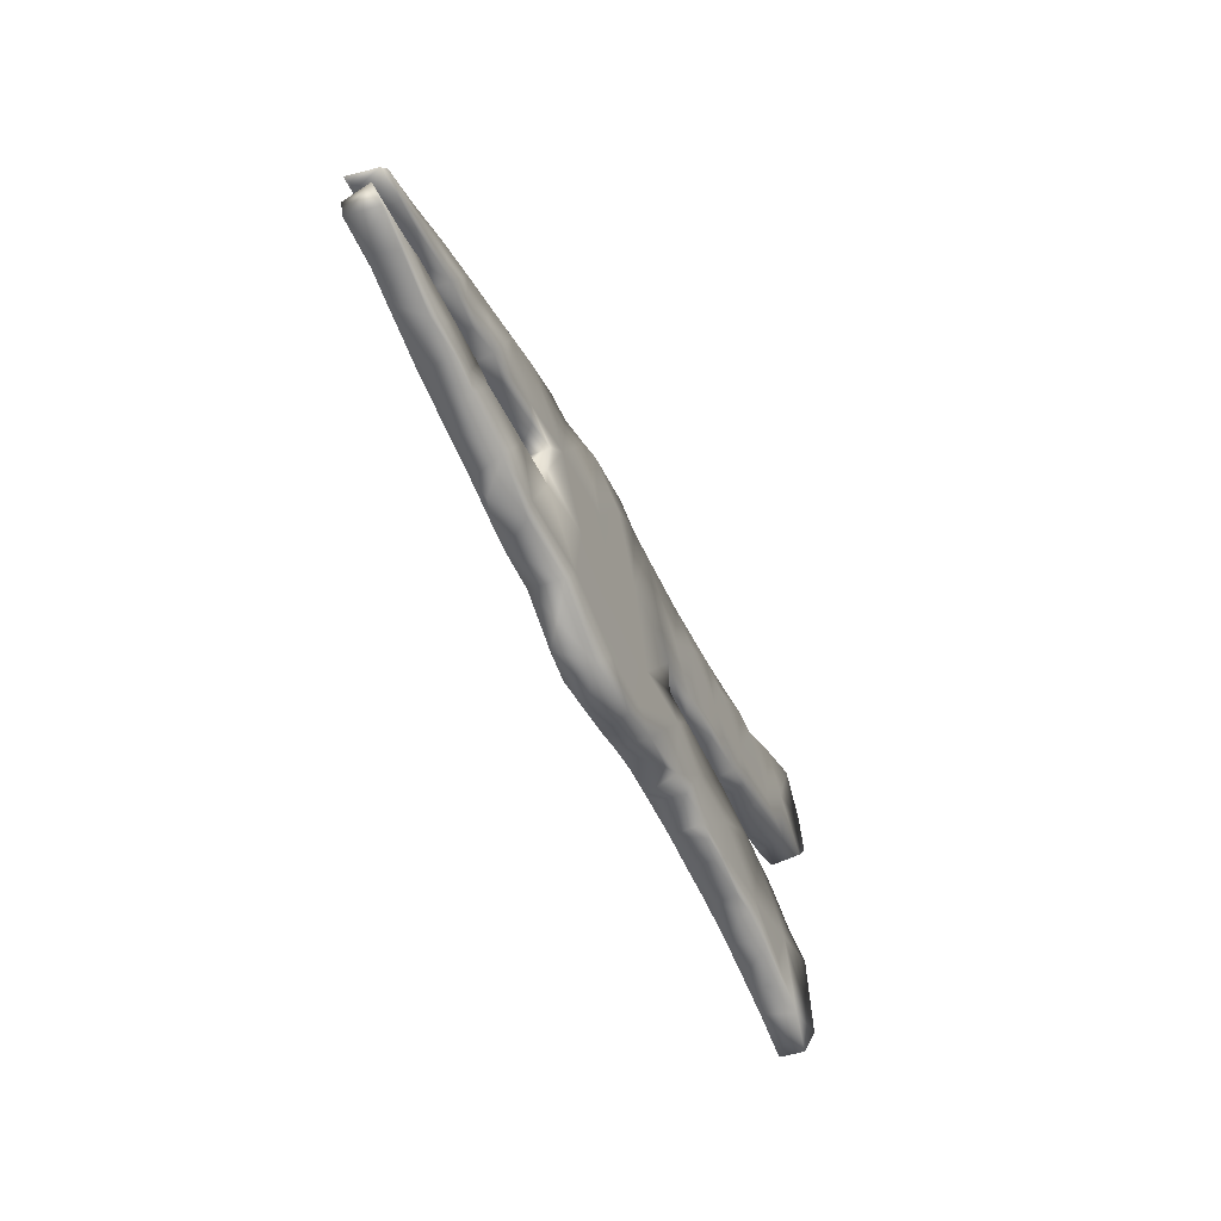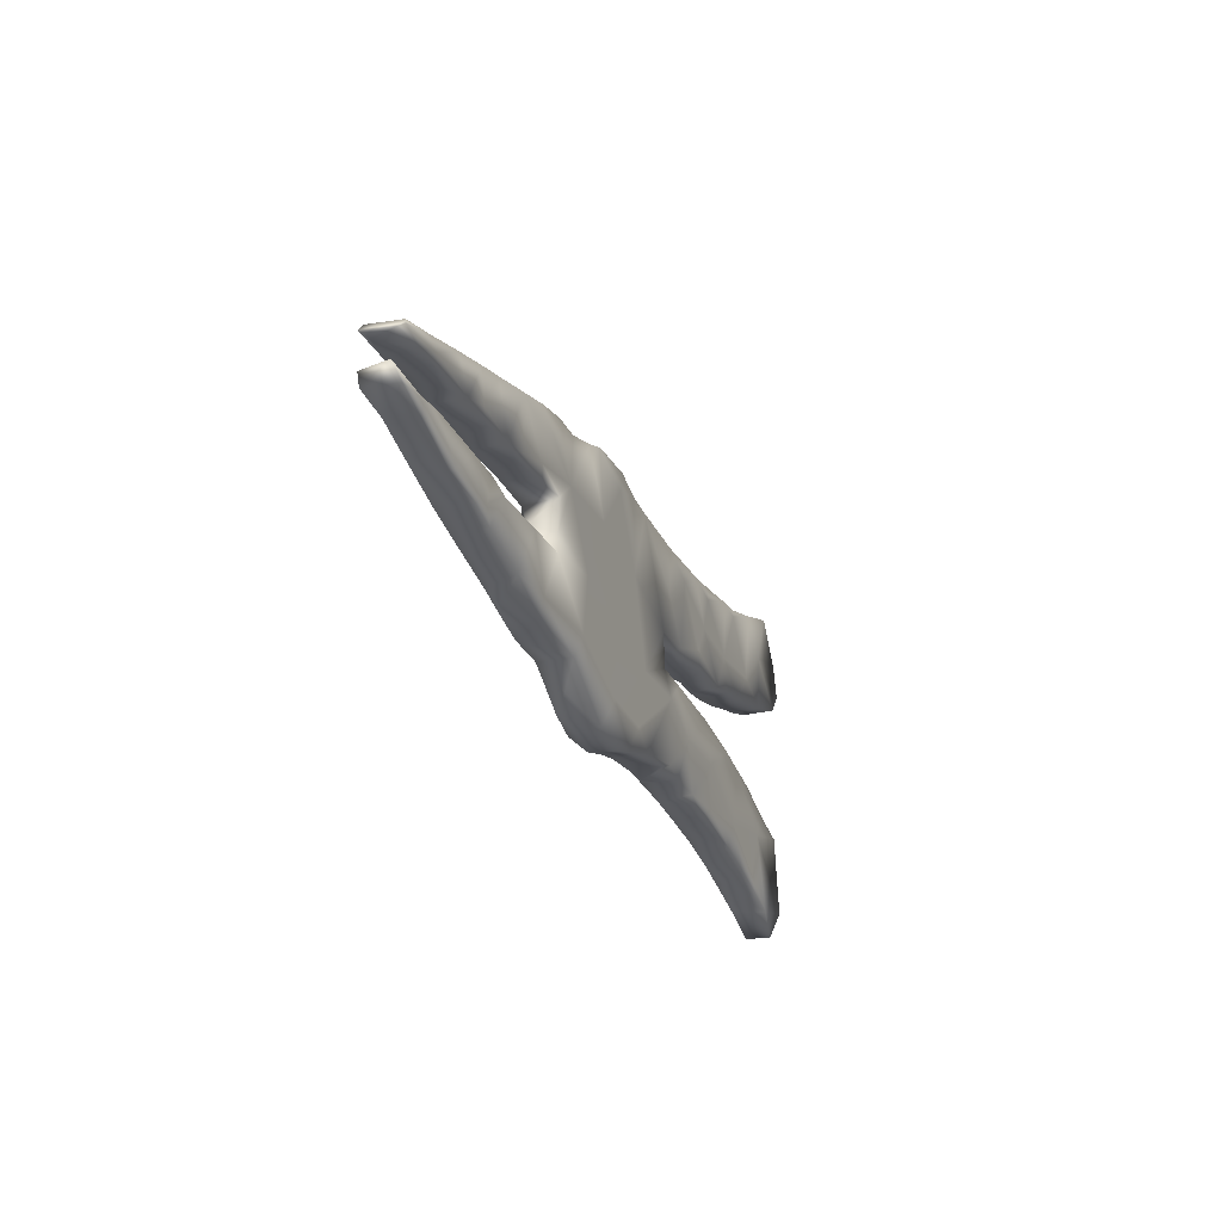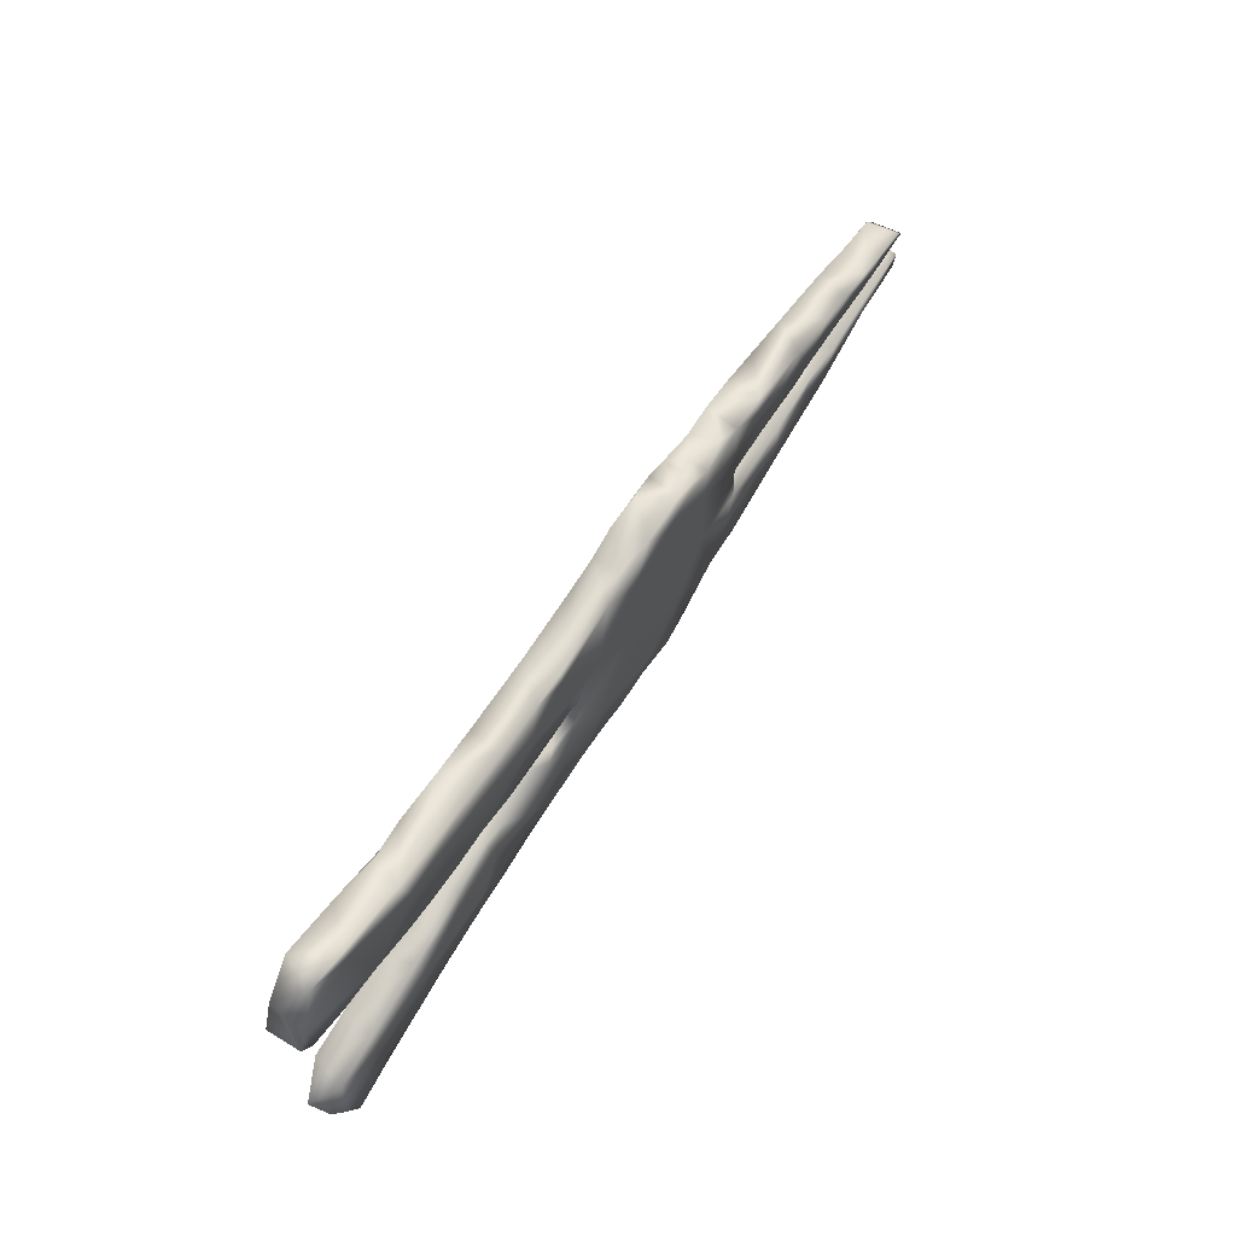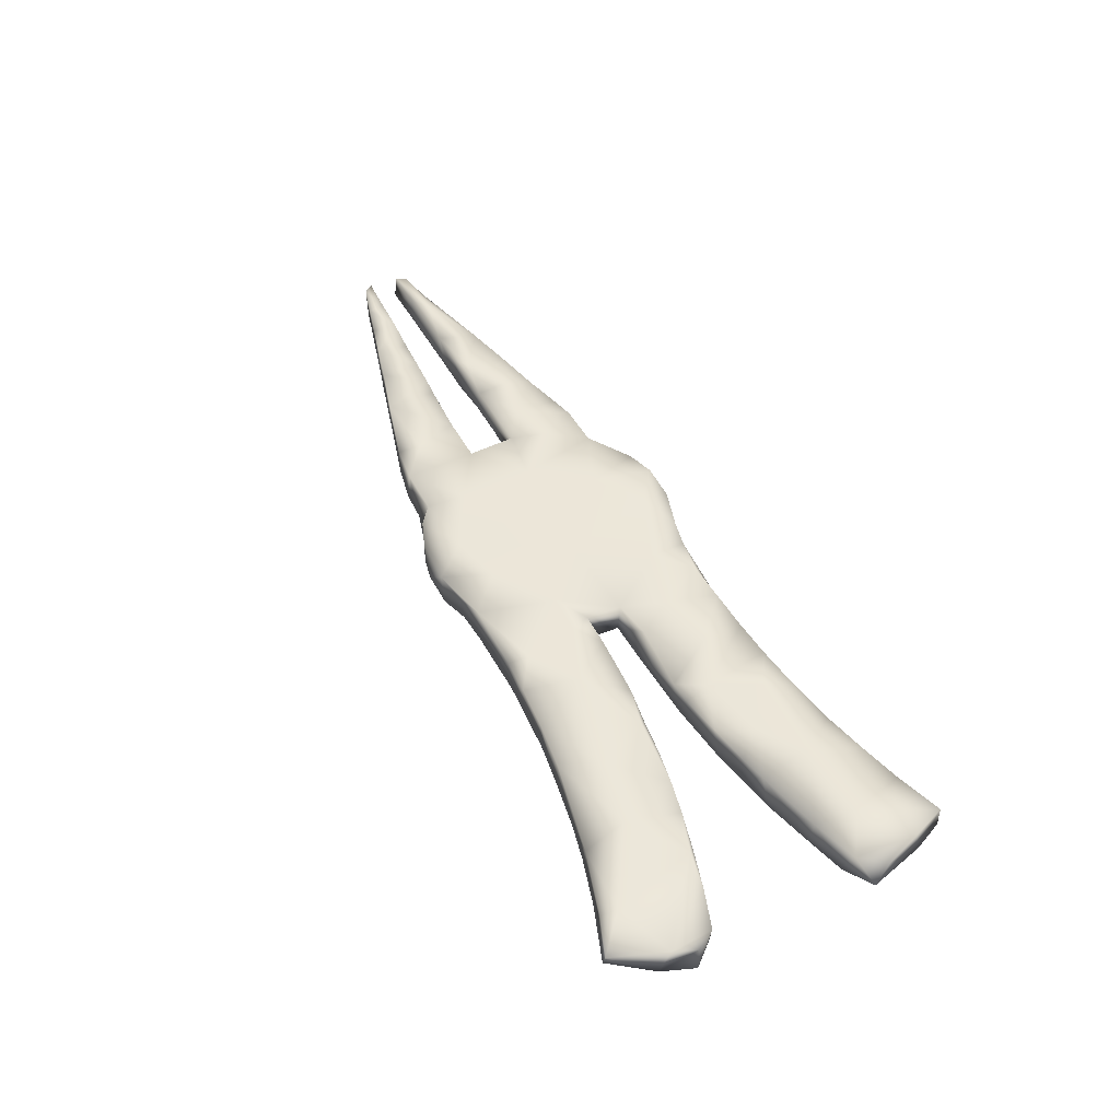
<metadata>
{"format":"obj","ext":"obj","renderer":"f3d","projection":"perspective","resolution":1024,"background":"white","views":[{"elev":-47.3,"azim":113.2,"up":"+Y"},{"elev":-24.5,"azim":110.1,"up":"+Y"},{"elev":64.0,"azim":-57.9,"up":"+Y"},{"elev":48.9,"azim":-116.3,"up":"+Z"}]}
</metadata>
<code>
v 0.8694 0.02738 -0.023
v 0.8519 0.04694 -0.02409
v 0.8608 0.04465 0.02682
v 0.8747 0.02824 0.02566
v 0.8585 0.03659 -0.02787
v 0.8521 0.02856 0.02018
v 0.8804 -0.02244 -0.02155
v 0.87 -0.02345 0.02607
v 0.8067 0.03068 0.02687
v 0.8601 -0.04058 0.02758
v 0.8563 -0.04177 -0.02593
v 0.8079 -0.05351 0.02259
v 0.8158 0.0279 -0.02497
v 0.7968 -0.05646 -0.02341
v 0.8031 0.05954 0.02688
v 0.7962 -0.02458 -0.02032
v 0.7953 -0.02513 0.02468
v 0.748 0.03192 0.02707
v 0.7678 -0.04826 0.02748
v 0.786 0.06403 -0.02456
v 0.8033 -0.03613 -0.02775
v 0.7405 -0.07025 0.02497
v 0.7079 -0.0789 -0.01864
v 0.7692 0.04741 -0.02768
v 0.7345 -0.0267 -0.01605
v 0.7471 0.07421 0.0271
v 0.7706 0.02973 -0.02367
v 0.705 0.0851 -0.02733
v 0.761 -0.02842 -0.02758
v 0.6583 -0.0294 -0.0158
v 0.676 0.03453 -0.02744
v 0.6895 0.08921 0.02792
v 0.7134 0.03351 -0.007029
v 0.6798 0.03555 0.02635
v 0.6554 -0.03095 -0.02754
v 0.6465 -0.09391 -0.02728
v 0.6988 -0.07642 -0.02751
v 0.6361 0.1038 -0.02761
v 0.6281 0.05058 -0.02769
v 0.6262 0.03696 0.02617
v 0.672 -0.02911 0.02762
v 0.647 -0.09394 0.02736
v 0.5802 0.1183 -0.02759
v 0.5976 0.03888 -0.01955
v 0.5751 0.03926 0.02646
v 0.5842 -0.04723 0.02767
v 0.6097 -0.0785 -0.02764
v 0.6237 0.106 0.0282
v 0.5477 0.03986 -0.02752
v 0.6045 -0.03027 0.02381
v 0.5883 -0.03105 -0.02601
v 0.5681 -0.1138 0.02684
v 0.5404 0.04198 0.02806
v 0.5976 -0.1063 -0.02674
v 0.5576 -0.0436 -0.02803
v 0.4942 0.04999 -0.0275
v 0.4484 0.04538 0.02767
v 0.5118 -0.03375 -0.01768
v 0.504 -0.0881 0.02763
v 0.5416 0.1282 0.02764
v 0.5064 -0.1292 -0.02739
v 0.5003 0.04124 -0.01738
v 0.4467 -0.03526 -0.01302
v 0.5008 -0.03416 0.02649
v 0.4885 -0.1321 0.02686
v 0.4574 -0.1417 0.01766
v 0.4295 -0.07582 0.02757
v 0.4293 0.1582 -0.02769
v 0.4205 -0.1504 0.02721
v 0.4309 0.06811 -0.02775
v 0.4975 0.1403 -0.02761
v 0.4132 -0.1524 -0.02108
v 0.4265 0.1592 0.02675
v 0.4155 0.04584 -0.02246
v 0.4518 -0.03927 -0.02777
v 0.4153 -0.1212 -0.02772
v 0.3808 -0.1604 0.02722
v 0.3632 0.166 0.02767
v 0.3713 0.01176 0.01643
v 0.3689 -0.03769 -0.02761
v 0.3707 -0.007589 -0.02718
v 0.3065 -0.1631 -0.02691
v 0.4243 0.1192 0.02768
v 0.3654 0.04908 -0.02743
v 0.3654 0.04359 0.02767
v 0.3666 0.1702 -0.02741
v 0.353 -0.09388 0.02754
v 0.3691 -0.03873 0.02713
v 0.3136 0.172 -0.02588
v 0.3343 0.1714 0.01839
v 0.2801 -0.0278 0.02759
v 0.2667 -0.1946 0.00113
v 0.3233 0.08656 -0.02768
v 0.2787 0.1732 -0.004199
v 0.3074 -0.1628 0.02753
v 0.1986 -0.2245 -0.02631
v 0.2759 0.09905 0.02771
v 0.2711 -0.116 -0.02772
v 0.2809 0.1658 0.02757
v 0.2556 -0.02018 -0.02761
v 0.248 0.1908 0.02708
v 0.2497 0.1893 -0.0277
v 0.2329 -0.2113 0.02638
v 0.2054 0.2065 0.02583
v 0.1694 0.2132 -0.02373
v 0.1914 0.09157 -0.02759
v 0.2092 -0.1233 0.02758
v 0.1938 0.01449 0.02756
v 0.211 0.2048 -0.02752
v 0.1774 0.1501 0.02771
v 0.1125 0.211 -0.02747
v 0.1863 -0.2254 0.02723
v 0.121 0.2119 0.0276
v 0.1233 0.1771 -0.02754
v 0.1262 -0.1806 0.0276
v 0.1251 -0.2269 0.02235
v 0.1468 -0.1613 -0.02765
v 0.06128 0.06827 -0.0276
v 0.02281 0.1883 0.02775
v 0.05287 -0.2042 0.02776
v 0.06936 0.1977 0.01438
v 0.0475 -0.1668 -0.02773
v 0.1328 -0.04303 -0.02761
v 0.08847 -0.2189 -0.02763
v 0.06651 0.1959 -0.02752
v 0.08119 -0.01794 0.02757
v 0.03211 0.1939 0.01037
v 0.01431 0.1915 -0.02755
v 0.08912 0.1287 0.02767
v 0.01774 -0.06926 -0.02767
v 0.005894 -0.1327 0.02755
v 0.006192 -0.1944 0.02726
v -0.1068 0.1883 -0.02752
v 0.008738 -0.1943 -0.02753
v -0.01094 0.05954 0.02764
v -0.06902 0.03109 -0.02764
v -0.05023 -0.186 0.02774
v -0.07092 -0.02819 -0.02748
v -0.06804 0.02878 0.02721
v -0.05838 -0.1909 -0.02299
v -0.09784 0.1882 0.02738
v -0.09748 0.152 0.0276
v -0.12 -0.1892 0.02731
v -0.07739 0.06005 0.02774
v -0.09658 -0.1918 0.01953
v -0.09272 -0.1762 -0.0277
v -0.1255 -0.1888 -0.02801
v -0.1218 -0.02976 0.02134
v -0.0963 -0.1044 0.02767
v -0.1008 -0.06627 -0.02781
v -0.1272 0.02898 0.02734
v -0.1774 0.0982 0.02766
v -0.1387 -0.03059 -0.02738
v -0.1459 0.02826 -0.01346
v -0.101 0.1078 -0.02758
v -0.1806 -0.1054 -0.02787
v -0.1376 -0.04149 0.02763
v -0.1578 0.1904 0.02751
v -0.1518 0.03809 -0.0276
v -0.1867 0.03121 -0.008293
v -0.1749 0.1621 -0.02757
v -0.2349 0.1957 0.02759
v -0.2203 -0.196 -0.02607
v -0.2699 -0.03769 -0.02787
v -0.195 -0.1928 0.02706
v -0.1928 -0.1273 0.02788
v -0.2349 0.1955 -0.02785
v -0.2359 0.03443 0.02738
v -0.2491 0.0364 -0.02666
v -0.1886 -0.03194 -0.002446
v -0.1969 -0.187 -0.02771
v -0.2522 -0.03486 0.02414
v -0.2688 -0.1988 -0.02689
v -0.3135 0.2054 0.02712
v -0.2726 0.1222 -0.02773
v -0.2417 0.07155 -0.02766
v -0.2889 -0.03921 0.01857
v -0.2805 -0.08143 0.02758
v -0.2949 0.04084 0.01762
v -0.2889 -0.1789 -0.02779
v -0.2628 -0.1978 0.02822
v -0.3592 0.05106 0.02718
v -0.2949 -0.1039 -0.02783
v -0.3096 0.2057 -0.02738
v -0.3632 -0.04895 0.02603
v -0.3388 0.141 0.02759
v -0.3466 -0.2088 -0.02351
v -0.2947 0.1828 -0.02778
v -0.3425 -0.2083 0.02726
v -0.3033 0.05127 0.0275
v -0.3675 0.2148 -0.004603
v -0.3808 -0.05129 -0.02744
v -0.377 -0.2137 -0.02719
v -0.3422 0.0474 -0.02738
v -0.4334 -0.06038 0.02744
v -0.3692 -0.04943 -0.000863
v -0.3169 -0.1638 0.02751
v -0.3799 0.1139 -0.02768
v -0.4332 -0.06143 -0.02757
v -0.3881 0.0549 -0.02701
v -0.4504 -0.2285 -0.02703
v -0.3911 0.2183 -0.02756
v -0.4732 0.2372 0.02763
v -0.4218 -0.222 0.02727
v -0.4363 0.2123 -0.02772
v -0.42 0.06109 0.02754
v -0.4564 0.2334 -0.02124
v -0.3863 -0.111 0.02753
v -0.4766 -0.07062 0.02745
v -0.4104 -0.1661 -0.02787
v -0.4951 -0.07371 -0.02761
v -0.5221 -0.2457 -0.02701
v -0.5219 -0.2466 0.003961
v -0.4772 0.07327 0.02744
v -0.451 0.06722 -0.02771
v -0.5374 -0.08415 0.004981
v -0.5457 0.09708 0.02755
v -0.4944 -0.2394 0.02748
v -0.4608 -0.1596 0.02751
v -0.577 0.09876 -0.02732
v -0.5313 0.2529 -0.02738
v -0.4528 0.1596 0.02768
v -0.5873 -0.0979 0.02752
v -0.5056 -0.2186 -0.02764
v -0.5031 0.1269 -0.02768
v -0.5428 0.08872 0.02087
v -0.5433 -0.1405 -0.02779
v -0.5686 -0.2593 0.02733
v -0.5793 -0.09557 -0.02497
v -0.5825 0.2687 0.02712
v -0.6095 0.109 0.02729
v -0.5831 0.195 -0.02768
v -0.5801 -0.2635 -0.0276
v -0.6262 0.2855 -0.0275
v -0.6482 -0.2855 0.02753
v -0.6471 0.2926 0.02653
v -0.5916 -0.171 0.02759
v -0.5838 0.239 0.02777
v -0.6749 0.1308 0.0268
v -0.648 -0.2873 -0.01488
v -0.6459 -0.1164 -0.02767
v -0.6634 -0.1222 0.02771
v -0.6755 0.2176 -0.02774
v -0.6711 -0.2277 0.02755
v -0.6947 -0.1641 0.02661
v -0.6648 0.1281 -0.02712
v -0.681 0.2027 0.02765
v -0.6961 0.1644 0.02712
v -0.7044 -0.1361 -0.002244
v -0.6657 -0.2424 -0.02767
v -0.6965 0.1635 -0.0266
v -0.07221 -0.03059 0.0275
f 1 6 13
f 64 58 63
f 50 51 64
f 30 51 41
f 25 30 41
f 216 209 211
f 11 10 12
f 242 241 249
f 82 77 95
f 173 163 181
f 145 143 147
f 96 92 103
f 233 213 228
f 96 103 112
f 4 9 6
f 1 4 6
f 84 81 93
f 1 2 4
f 177 196 185
f 178 177 185
f 178 172 177
f 166 172 178
f 157 170 172
f 166 157 172
f 148 153 170
f 157 148 170
f 252 148 157
f 252 138 148
f 88 85 91
f 79 85 88
f 81 79 80
f 79 88 80
f 199 209 195
f 208 195 209
f 196 199 195
f 185 196 195
f 208 178 185
f 208 185 195
f 149 157 166
f 91 108 107
f 87 88 91
f 88 63 80
f 88 64 63
f 67 64 88
f 59 64 67
f 46 64 59
f 46 50 64
f 41 51 50
f 41 50 46
f 17 25 41
f 19 17 41
f 10 17 19
f 10 8 17
f 209 216 223
f 149 252 157
f 131 252 149
f 131 126 252
f 107 108 126
f 67 88 87
f 42 41 46
f 42 19 41
f 14 12 22
f 22 12 19
f 12 10 19
f 223 241 242
f 237 223 242
f 209 223 219
f 208 209 219
f 197 178 208
f 115 107 126
f 52 46 59
f 22 19 42
f 23 22 42
f 14 22 23
f 245 242 249
f 237 219 223
f 181 165 178
f 165 166 178
f 143 149 166
f 95 87 91
f 65 59 67
f 42 52 54
f 42 46 52
f 36 42 54
f 244 242 245
f 237 242 244
f 197 208 219
f 181 178 197
f 165 143 166
f 137 149 143
f 137 131 149
f 115 126 131
f 95 91 107
f 77 67 87
f 69 67 77
f 69 65 67
f 66 65 69
f 61 65 66
f 54 52 61
f 52 59 65
f 52 65 61
f 218 219 237
f 132 120 131
f 120 115 131
f 95 77 87
f 72 69 77
f 66 69 72
f 250 244 245
f 204 219 218
f 204 189 219
f 189 197 219
f 193 187 189
f 181 197 189
f 163 165 181
f 147 143 165
f 145 137 143
f 132 131 137
f 132 137 145
f 140 132 145
f 134 120 132
f 235 237 244
f 228 218 237
f 201 204 218
f 193 204 201
f 193 189 204
f 124 116 120
f 115 112 107
f 103 107 112
f 103 95 107
f 92 95 103
f 250 235 244
f 235 228 237
f 233 228 235
f 213 218 228
f 116 115 120
f 116 112 115
f 240 235 250
f 5 1 13
f 13 9 27
f 27 18 33
f 81 84 79
f 118 130 136
f 139 138 252
f 20 5 24
f 2 5 20
f 24 5 13
f 24 13 27
f 2 20 15
f 27 33 31
f 24 27 31
f 31 34 40
f 31 40 44
f 39 31 44
f 39 44 49
f 44 45 49
f 49 53 62
f 56 49 62
f 56 62 74
f 62 57 74
f 85 79 84
f 93 100 106
f 138 139 136
f 151 154 136
f 20 24 28
f 26 20 28
f 24 31 28
f 28 31 38
f 38 31 39
f 39 49 43
f 70 56 74
f 84 70 74
f 74 85 84
f 106 123 118
f 136 154 159
f 159 154 160
f 159 160 169
f 169 160 168
f 159 169 176
f 169 179 194
f 26 28 32
f 38 39 43
f 49 56 71
f 56 70 71
f 70 84 93
f 176 169 194
f 176 194 175
f 194 200 198
f 43 49 71
f 71 70 93
f 102 93 106
f 155 136 159
f 175 194 198
f 198 200 215
f 215 206 214
f 220 215 226
f 60 43 71
f 68 71 93
f 86 68 93
f 114 106 118
f 128 118 136
f 128 136 155
f 155 159 161
f 161 159 176
f 215 220 225
f 73 71 68
f 133 128 155
f 161 176 175
f 198 215 225
f 225 220 232
f 220 239 246
f 73 68 86
f 90 86 89
f 89 86 93
f 90 89 94
f 89 102 94
f 109 102 106
f 109 106 114
f 114 118 125
f 128 125 118
f 161 133 155
f 167 161 175
f 188 167 175
f 188 175 198
f 220 246 232
f 246 239 251
f 102 109 104
f 111 109 114
f 121 125 127
f 127 125 128
f 8 10 7
f 141 128 133
f 188 198 202
f 184 188 202
f 205 198 225
f 202 198 205
f 232 246 243
f 243 246 251
f 104 109 105
f 105 109 111
f 113 105 111
f 111 114 125
f 113 111 121
f 121 111 125
f 133 161 167
f 158 133 167
f 167 184 162
f 167 188 184
f 221 225 232
f 191 184 202
f 191 202 203
f 207 202 205
f 203 202 207
f 205 225 221
f 207 205 221
f 203 207 221
f 221 232 234
f 234 232 243
f 230 221 234
f 230 234 236
f 234 243 236
f 96 116 124
f 96 112 116
f 96 124 117
f 213 201 218
f 212 201 213
f 233 212 213
f 92 96 82
f 98 96 117
f 210 193 201
f 201 212 224
f 224 212 233
f 82 96 98
f 124 120 134
f 122 124 134
f 134 132 140
f 134 140 146
f 140 145 146
f 146 145 147
f 171 147 165
f 171 165 163
f 181 189 187
f 173 181 187
f 180 173 187
f 180 187 193
f 210 201 224
f 210 224 227
f 227 224 233
f 227 233 250
f 76 72 82
f 72 77 82
f 82 95 92
f 117 124 122
f 122 134 150
f 150 134 146
f 156 147 171
f 163 173 180
f 171 163 180
f 180 193 210
f 72 61 66
f 76 82 98
f 130 122 150
f 146 147 156
f 150 146 156
f 171 180 183
f 183 180 210
f 245 249 250
f 23 42 36
f 36 54 47
f 117 122 130
f 156 171 183
f 241 227 250
f 241 250 249
f 14 23 21
f 21 23 37
f 37 23 36
f 37 36 47
f 47 54 55
f 55 54 61
f 55 61 75
f 75 61 76
f 80 75 76
f 98 117 123
f 123 117 130
f 183 210 199
f 199 210 227
f 199 227 211
f 229 211 227
f 229 227 241
f 11 14 21
f 11 12 14
f 29 21 37
f 35 37 47
f 80 76 98
f 80 98 100
f 100 98 123
f 153 150 156
f 164 156 183
f 192 183 199
f 216 211 229
f 223 216 229
f 223 229 241
f 7 17 8
f 7 11 21
f 7 21 16
f 17 7 16
f 16 21 29
f 16 25 17
f 16 29 25
f 29 37 35
f 25 29 35
f 25 35 30
f 51 47 55
f 35 47 51
f 35 51 30
f 51 55 58
f 51 58 64
f 55 75 58
f 58 75 63
f 63 75 80
f 164 183 192
f 196 192 199
f 209 199 211
f 81 80 100
f 123 130 118
f 138 130 150
f 153 138 150
f 138 153 148
f 164 153 156
f 170 153 164
f 172 164 177
f 196 177 164
f 196 164 192
f 5 2 1
f 93 81 100
f 106 100 123
f 130 138 136
f 13 6 9
f 27 9 18
f 102 89 93
f 126 135 252
f 4 2 3
f 4 3 9
f 3 2 15
f 9 15 18
f 9 3 15
f 15 26 18
f 174 162 184
f 158 167 162
f 248 243 251
f 101 94 102
f 251 239 248
f 168 160 151
f 233 240 250
f 233 235 240
f 238 236 247
f 230 236 238
f 203 221 230
f 236 243 247
f 238 203 230
f 191 203 174
f 184 191 174
f 247 243 248
f 217 238 247
f 222 203 238
f 217 222 238
f 174 203 222
f 186 174 222
f 113 121 119
f 104 105 113
f 186 162 174
f 141 133 158
f 142 141 158
f 127 128 141
f 141 119 127
f 119 121 127
f 113 119 129
f 110 104 113
f 101 102 104
f 101 104 110
f 94 101 99
f 239 247 248
f 239 231 247
f 152 162 186
f 152 158 162
f 142 158 152
f 119 141 142
f 129 119 135
f 110 113 129
f 99 101 110
f 99 90 94
f 78 90 99
f 86 90 78
f 73 86 78
f 231 217 247
f 220 231 239
f 135 119 142
f 73 78 83
f 231 226 217
f 220 226 231
f 214 222 217
f 190 186 206
f 190 152 186
f 97 99 110
f 97 78 99
f 85 78 97
f 85 83 78
f 60 73 83
f 73 60 71
f 214 217 226
f 215 214 226
f 214 206 222
f 206 186 222
f 182 190 206
f 144 142 152
f 135 142 144
f 126 110 129
f 48 43 60
f 48 38 43
f 32 38 48
f 200 206 215
f 182 206 200
f 194 182 200
f 194 179 182
f 168 152 190
f 168 151 152
f 151 144 152
f 139 135 144
f 126 129 135
f 108 97 110
f 91 85 97
f 57 83 85
f 57 60 83
f 45 48 60
f 32 28 38
f 179 190 182
f 179 168 190
f 168 179 169
f 154 151 160
f 151 139 144
f 108 110 126
f 91 97 108
f 74 57 85
f 57 53 60
f 45 60 53
f 45 40 48
f 32 48 40
f 15 20 26
f 136 139 151
f 135 139 252
f 62 53 57
f 49 45 53
f 44 40 45
f 34 32 40
f 33 34 31
f 18 34 33
f 18 26 32
f 76 61 72
f 172 170 164
f 18 32 34
f 7 10 11

</code>
